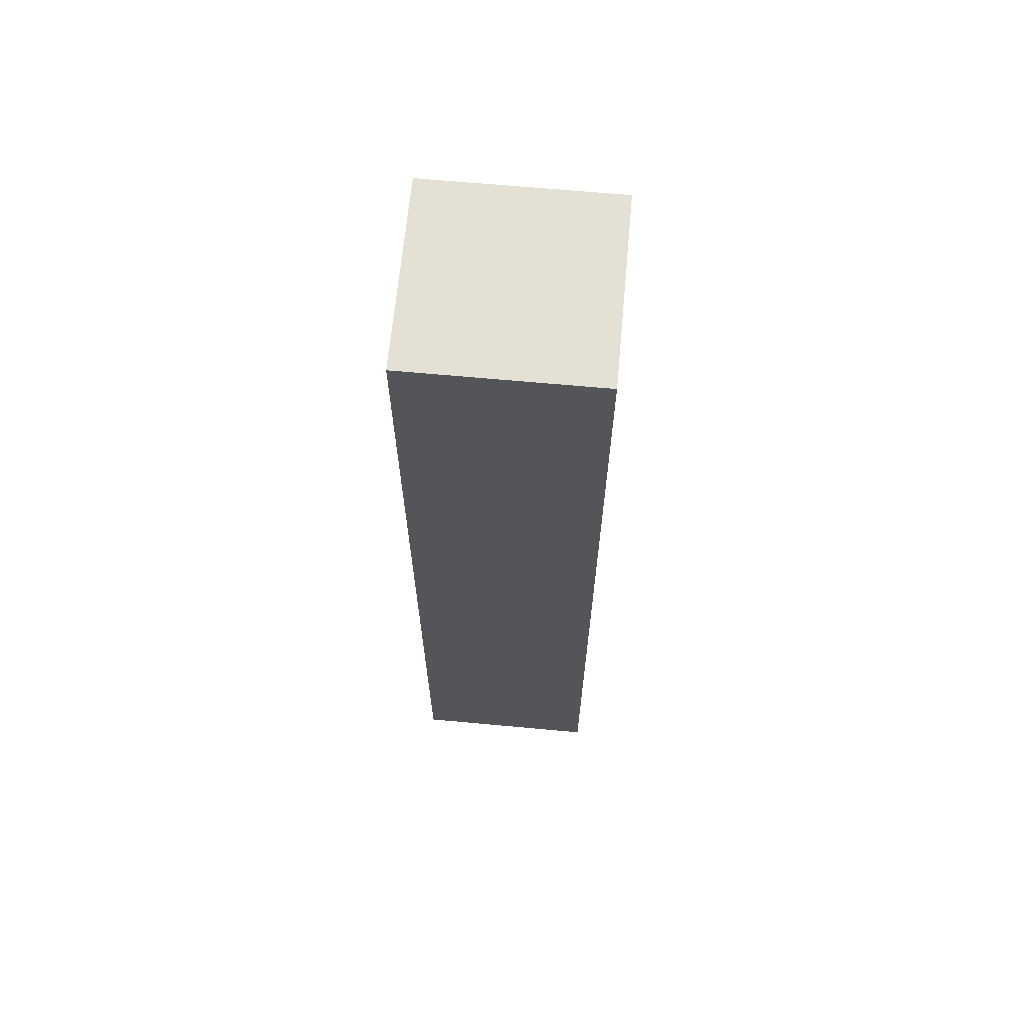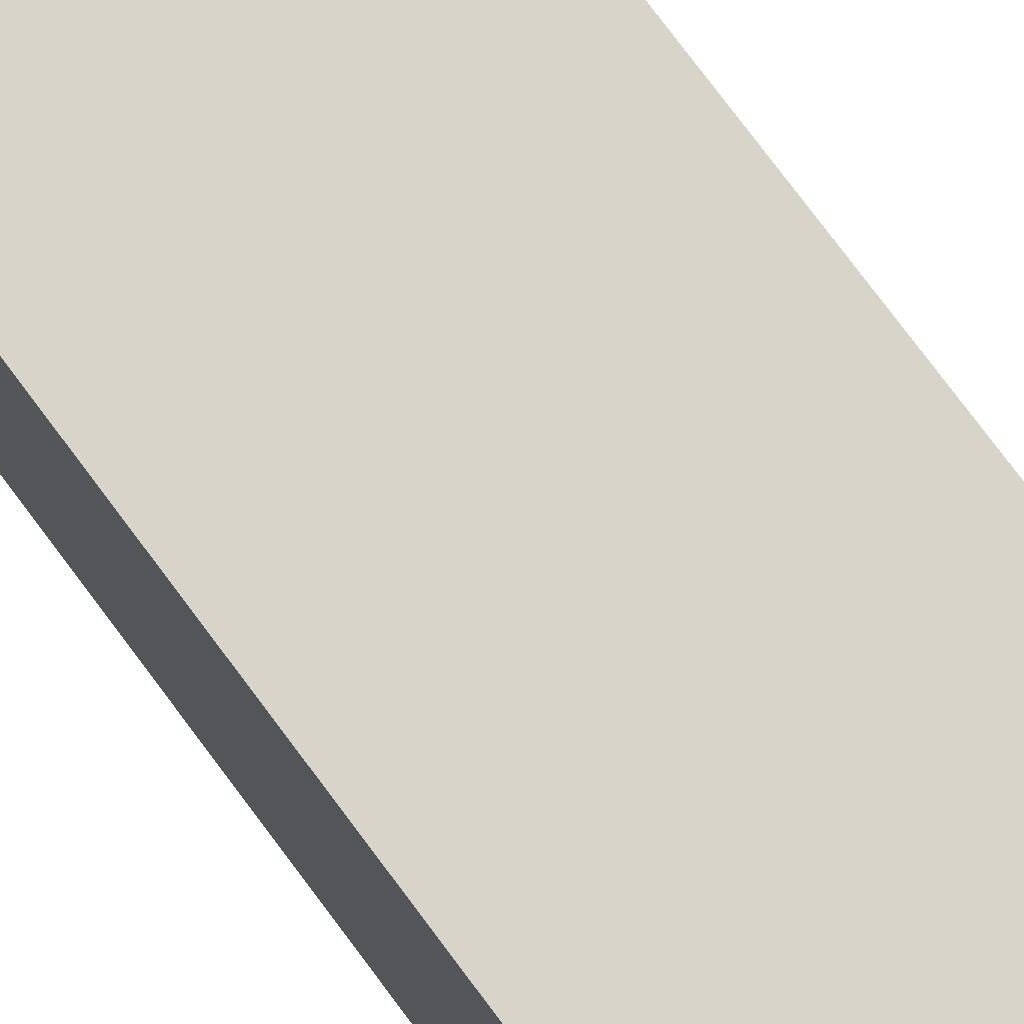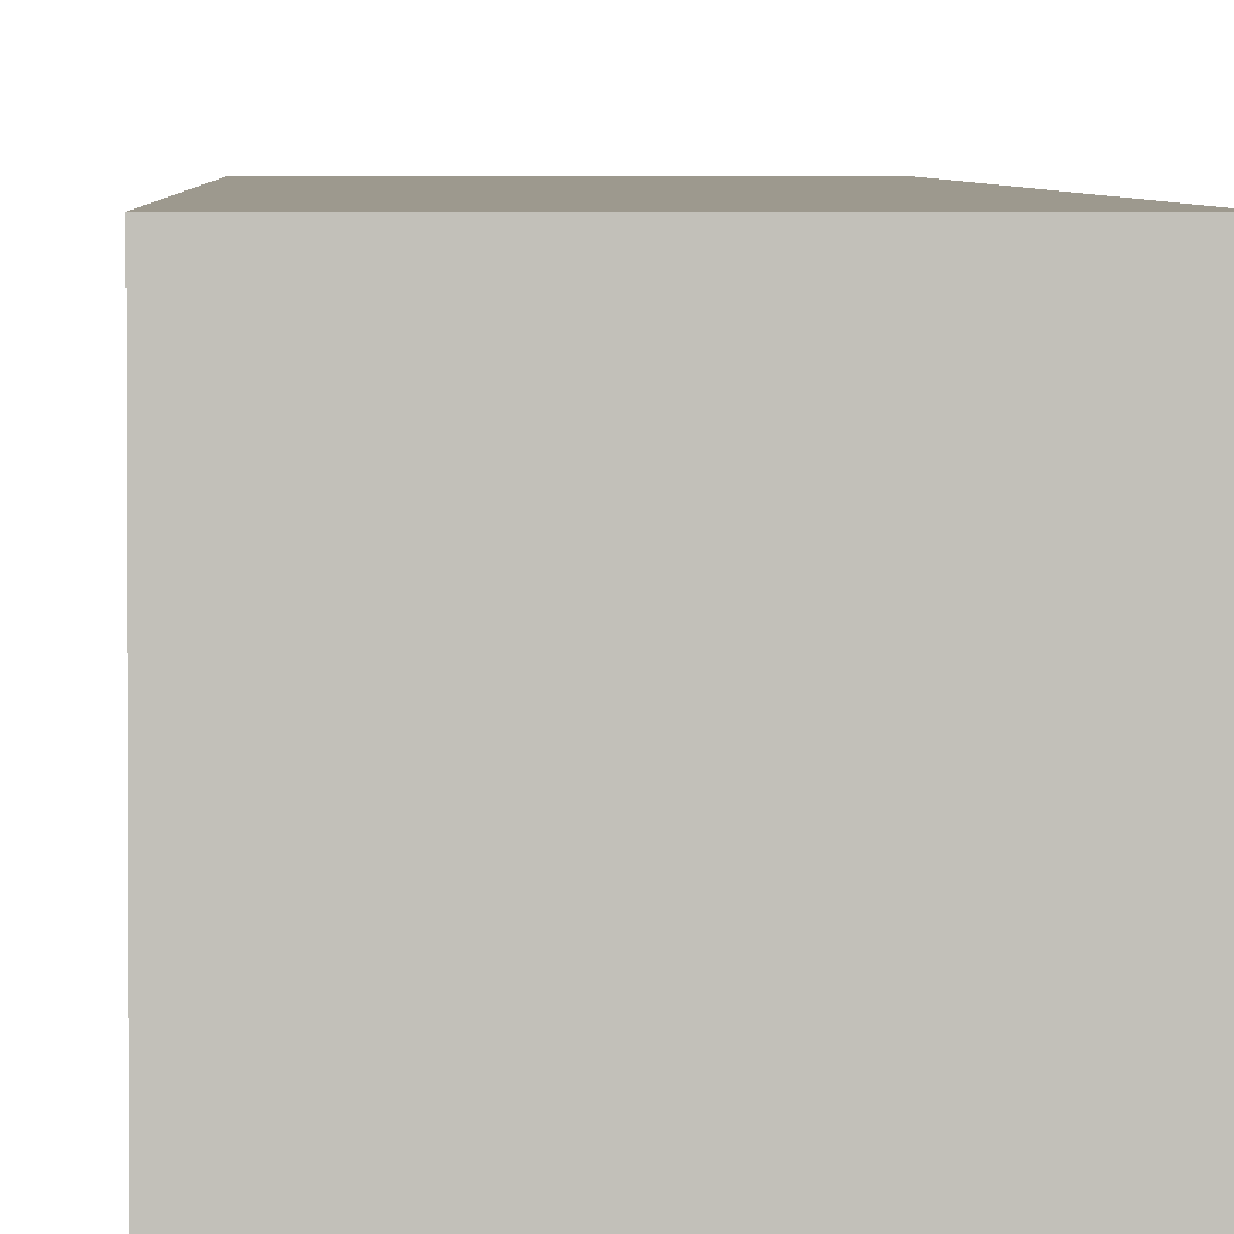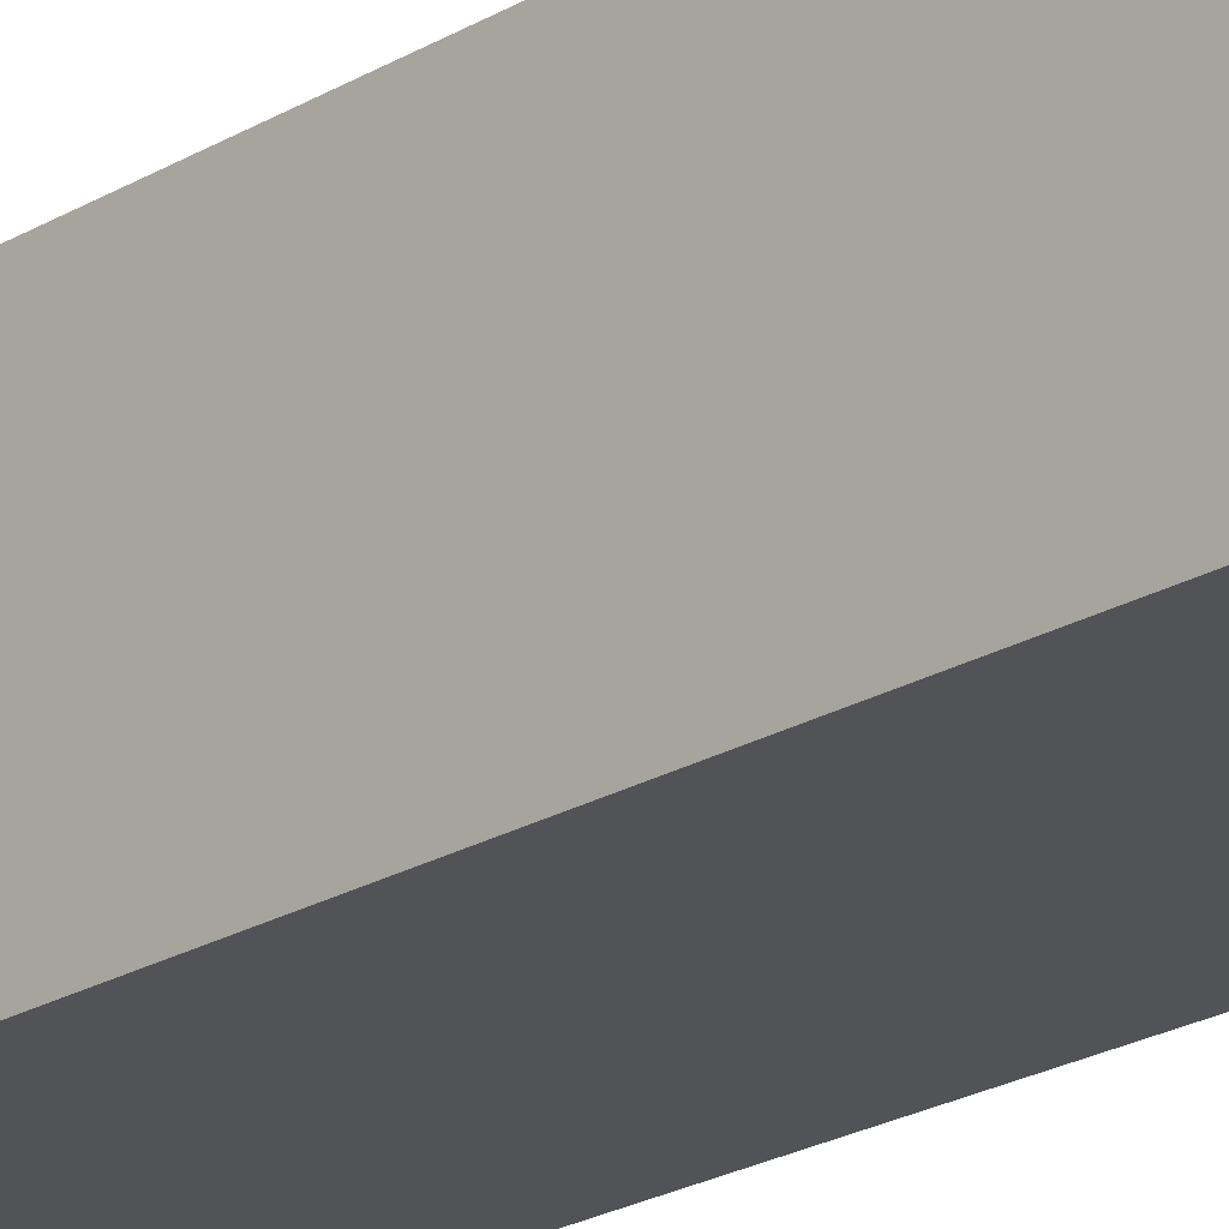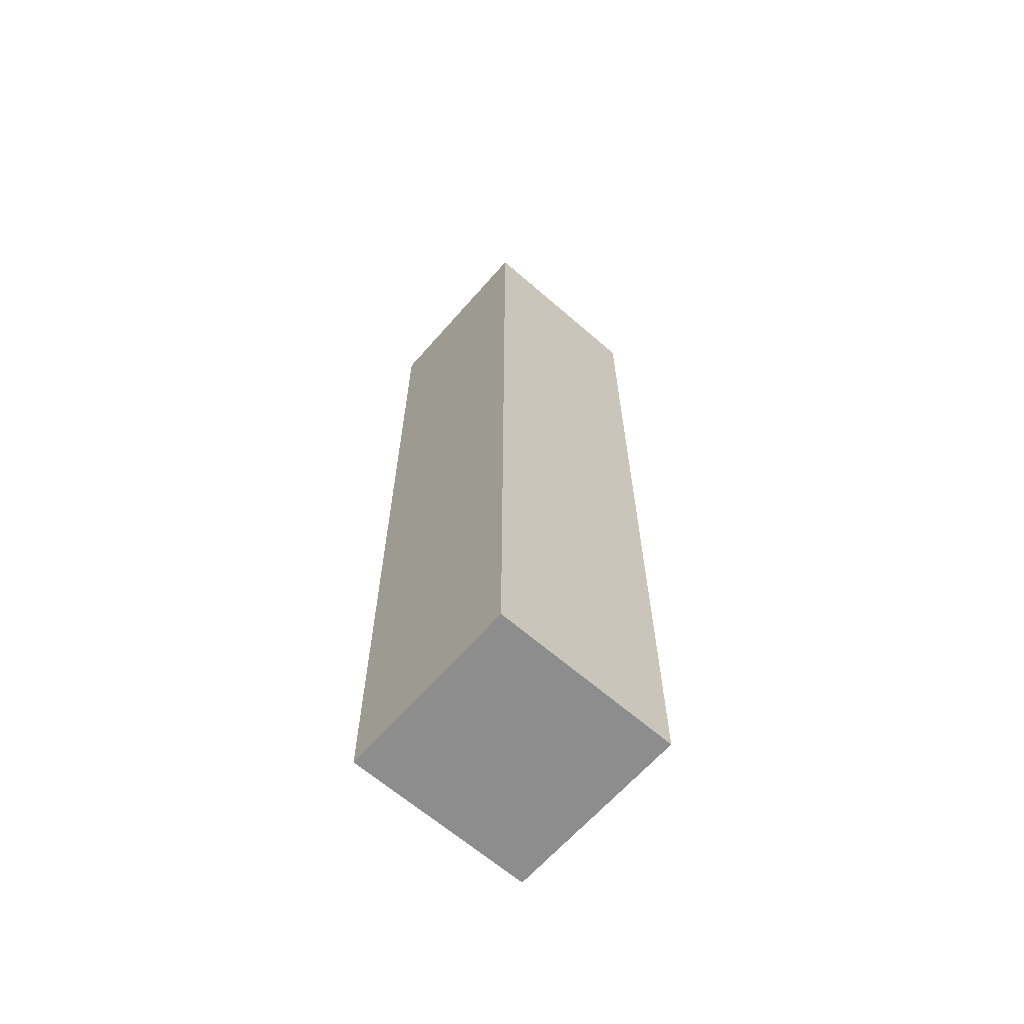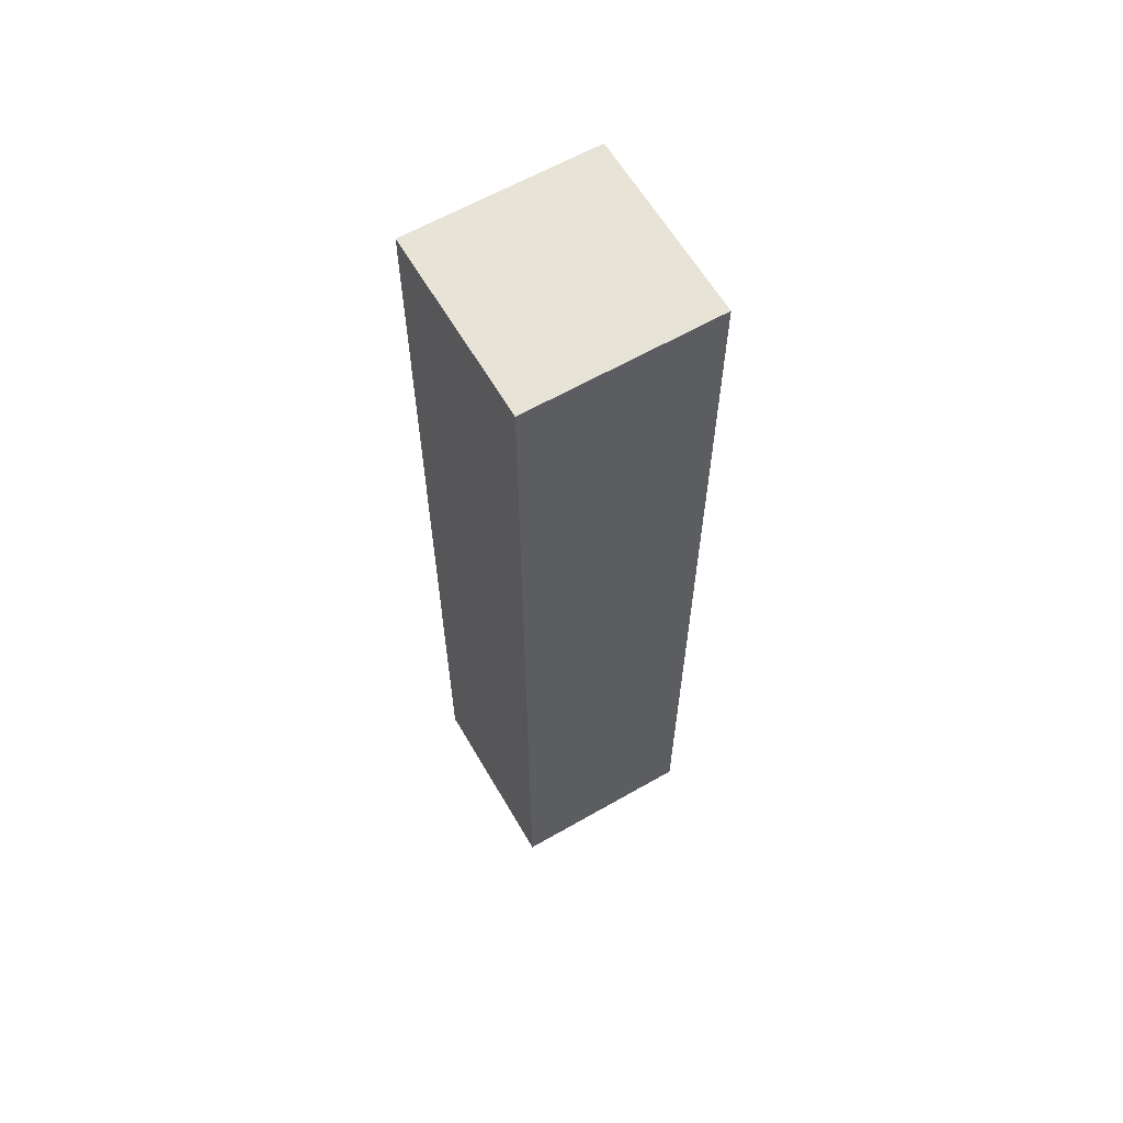
<metadata>
{"format":"obj","ext":"obj","renderer":"f3d","projection":"perspective","resolution":1024,"background":"white","views":[{"elev":65.8,"azim":95.3,"up":"+Y"},{"elev":75.7,"azim":-36.6,"up":"+Z"},{"elev":3.3,"azim":178.4,"up":"+Z"},{"elev":-22.1,"azim":136.1,"up":"+Z"},{"elev":-64.6,"azim":-41.2,"up":"+Y"},{"elev":62.1,"azim":149.8,"up":"+Y"}]}
</metadata>
<code>
o Cube_Cube.000
v -0.5 4.844 -0.5
v -0.5 4.844 0.5
v -0.5 5 0.5
v -0.5 5 -0.5
v 0.5 5 0.5
v 0.5 5 -0.5
v 0.5 0.1562 -0.5
v 0.5 0.1562 0.5
v 0.5 -0 0.5
v 0.5 0 -0.5
v -0.5 -0 0.5
v -0.5 0 -0.5
v -0.5 0.1562 -0.5
v -0.5 0.1562 0.5
v 0.5 2.656 0.5
v -0.5 2.656 0.5
v -0.5 2.5 0.5
v 0.5 2.5 0.5
v -0.5 2.656 -0.5
v 0.5 2.656 -0.5
v 0.5 2.5 -0.5
v -0.5 2.5 -0.5
v -0.5 2.344 -0.5
v -0.5 2.344 0.5
v 0.5 3.906 -0.5
v 0.5 3.906 0.5
v 0.5 3.75 0.5
v 0.5 3.75 -0.5
v -0.5 3.906 -0.5
v -0.5 3.75 -0.5
v -0.5 3.906 0.5
v -0.5 3.75 0.5
v -0.5 3.594 -0.5
v -0.5 3.594 0.5
v 0.5 4.531 0.5
v -0.5 4.531 0.5
v -0.5 4.375 0.5
v 0.5 4.375 0.5
v -0.5 4.531 -0.5
v 0.5 4.531 -0.5
v 0.5 4.375 -0.5
v -0.5 4.375 -0.5
v -0.5 4.219 -0.5
v -0.5 4.219 0.5
v -0.5 2.969 -0.5
v -0.5 2.969 0.5
v -0.5 3.125 0.5
v -0.5 3.125 -0.5
v 0.5 3.281 -0.5
v 0.5 3.281 0.5
v 0.5 3.125 0.5
v 0.5 3.125 -0.5
v -0.5 3.281 -0.5
v -0.5 3.281 0.5
v -0.5 1.094 -0.5
v -0.5 1.094 0.5
v -0.5 1.25 0.5
v -0.5 1.25 -0.5
v 0.5 1.406 0.5
v -0.5 1.406 0.5
v 0.5 1.25 0.5
v -0.5 1.406 -0.5
v 0.5 1.406 -0.5
v 0.5 1.25 -0.5
v 0.5 2.031 -0.5
v 0.5 2.031 0.5
v 0.5 1.875 0.5
v 0.5 1.875 -0.5
v -0.5 2.031 -0.5
v -0.5 1.875 -0.5
v -0.5 2.031 0.5
v -0.5 1.875 0.5
v -0.5 1.719 -0.5
v -0.5 1.719 0.5
v -0.5 0.4688 -0.5
v -0.5 0.4688 0.5
v -0.5 0.625 0.5
v -0.5 0.625 -0.5
v 0.5 0.7812 0.5
v -0.5 0.7812 0.5
v 0.5 0.625 0.5
v -0.5 0.7812 -0.5
v 0.5 0.7812 -0.5
v 0.5 0.625 -0.5
v -0.5 2.812 0.5
v -0.5 2.812 -0.5
v 0.5 2.969 -0.5
v 0.5 2.969 0.5
v 0.5 2.812 0.5
v 0.5 2.812 -0.5
v 0.5 4.844 -0.5
v 0.5 4.844 0.5
v 0.5 4.688 0.5
v 0.5 4.688 -0.5
v -0.5 4.688 -0.5
v -0.5 4.688 0.5
v -0.5 4.062 0.5
v -0.5 4.062 -0.5
v 0.5 4.219 0.5
v 0.5 4.062 0.5
v 0.5 4.219 -0.5
v 0.5 4.062 -0.5
v 0.5 3.594 0.5
v -0.5 3.438 0.5
v 0.5 3.438 0.5
v 0.5 3.594 -0.5
v 0.5 3.438 -0.5
v -0.5 3.438 -0.5
v 0.5 2.344 0.5
v -0.5 2.188 0.5
v 0.5 2.188 0.5
v 0.5 2.344 -0.5
v 0.5 2.188 -0.5
v -0.5 2.188 -0.5
v -0.5 1.562 0.5
v -0.5 1.562 -0.5
v 0.5 1.719 -0.5
v 0.5 1.719 0.5
v 0.5 1.562 0.5
v 0.5 1.562 -0.5
v 0.5 1.094 -0.5
v 0.5 1.094 0.5
v 0.5 0.9375 0.5
v 0.5 0.9375 -0.5
v -0.5 0.9375 -0.5
v -0.5 0.9375 0.5
v -0.5 0.3125 0.5
v -0.5 0.3125 -0.5
v 0.5 0.4688 0.5
v 0.5 0.3125 0.5
v 0.5 0.4688 -0.5
v 0.5 0.3125 -0.5
f 1 2 3 4
f 4 3 5 6
f 7 8 9 10
f 10 9 11 12
f 13 7 10 12
f 8 14 11 9
f 15 16 17 18
f 19 20 21 22
f 20 15 18 21
f 23 24 17 22
f 25 26 27 28
f 29 25 28 30
f 26 31 32 27
f 33 34 32 30
f 35 36 37 38
f 39 40 41 42
f 40 35 38 41
f 43 44 37 42
f 45 46 47 48
f 49 50 51 52
f 53 49 52 48
f 50 54 47 51
f 55 56 57 58
f 59 60 57 61
f 62 63 64 58
f 63 59 61 64
f 65 66 67 68
f 69 65 68 70
f 66 71 72 67
f 73 74 72 70
f 75 76 77 78
f 79 80 77 81
f 82 83 84 78
f 83 79 81 84
f 19 16 85 86
f 87 88 89 90
f 45 87 90 86
f 88 46 85 89
f 91 92 93 94
f 1 91 94 95
f 92 2 96 93
f 39 36 96 95
f 29 31 97 98
f 99 44 97 100
f 43 101 102 98
f 101 99 100 102
f 103 34 104 105
f 33 106 107 108
f 106 103 105 107
f 53 54 104 108
f 109 24 110 111
f 23 112 113 114
f 112 109 111 113
f 69 71 110 114
f 62 60 115 116
f 117 118 119 120
f 73 117 120 116
f 118 74 115 119
f 121 122 123 124
f 55 121 124 125
f 122 56 126 123
f 82 80 126 125
f 13 14 127 128
f 129 76 127 130
f 75 131 132 128
f 131 129 130 132
f 70 72 71 69
f 111 110 71 66
f 114 113 65 69
f 113 111 66 65
f 41 38 99 101
f 42 41 101 43
f 38 37 44 99
f 98 97 44 43
f 21 18 109 112
f 22 21 112 23
f 18 17 24 109
f 114 110 24 23
f 22 17 16 19
f 90 89 15 20
f 86 90 20 19
f 89 85 16 15
f 51 47 46 88
f 48 52 87 45
f 52 51 88 87
f 86 85 46 45
f 48 47 54 53
f 105 104 54 50
f 108 107 49 53
f 107 105 50 49
f 28 27 103 106
f 30 28 106 33
f 27 32 34 103
f 108 104 34 33
f 30 32 31 29
f 100 97 31 26
f 98 102 25 29
f 102 100 26 25
f 42 37 36 39
f 94 93 35 40
f 95 94 40 39
f 93 96 36 35
f 5 3 2 92
f 4 6 91 1
f 6 5 92 91
f 95 96 2 1
f 67 72 74 118
f 70 68 117 73
f 68 67 118 117
f 116 115 74 73
f 58 57 60 62
f 120 119 59 63
f 116 120 63 62
f 119 115 60 59
f 61 57 56 122
f 58 64 121 55
f 64 61 122 121
f 125 126 56 55
f 78 77 80 82
f 124 123 79 83
f 125 124 83 82
f 123 126 80 79
f 84 81 129 131
f 78 84 131 75
f 81 77 76 129
f 128 127 76 75
f 12 11 14 13
f 130 127 14 8
f 128 132 7 13
f 132 130 8 7

</code>
